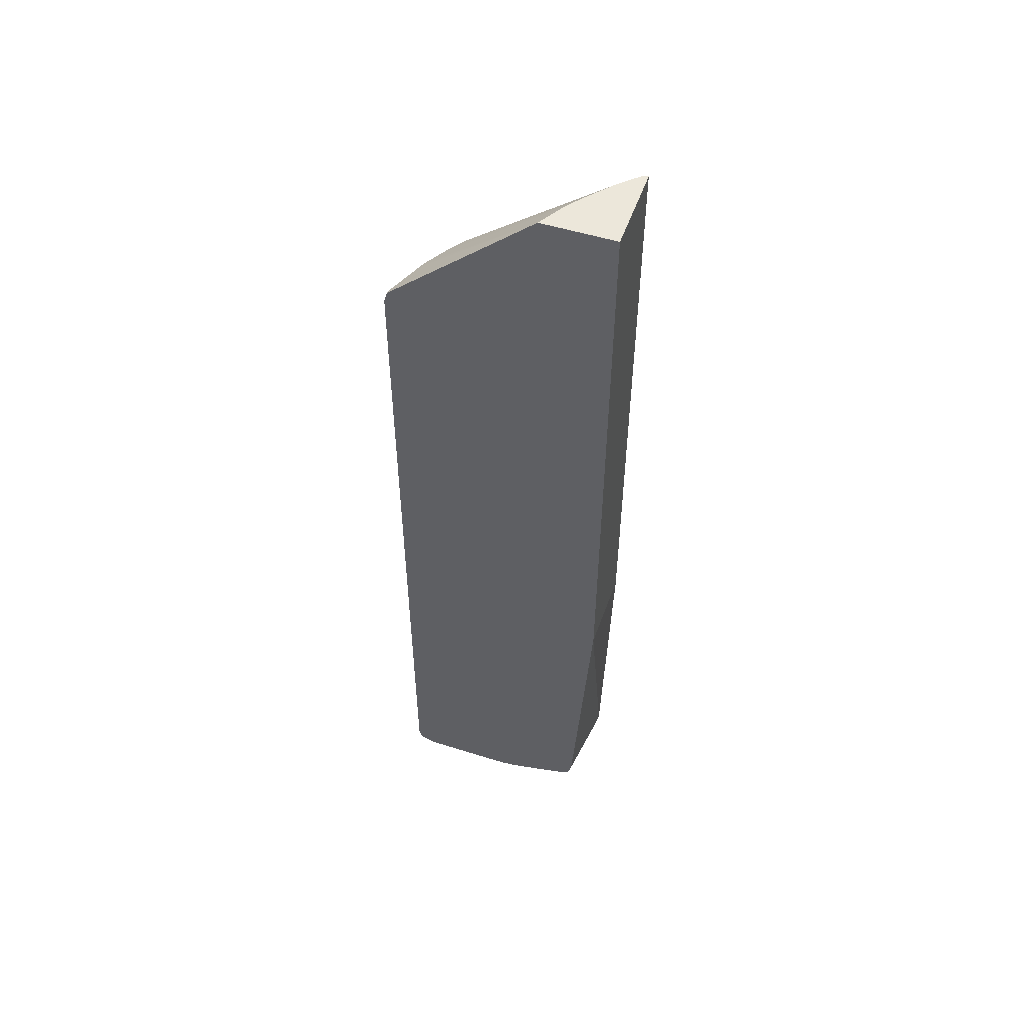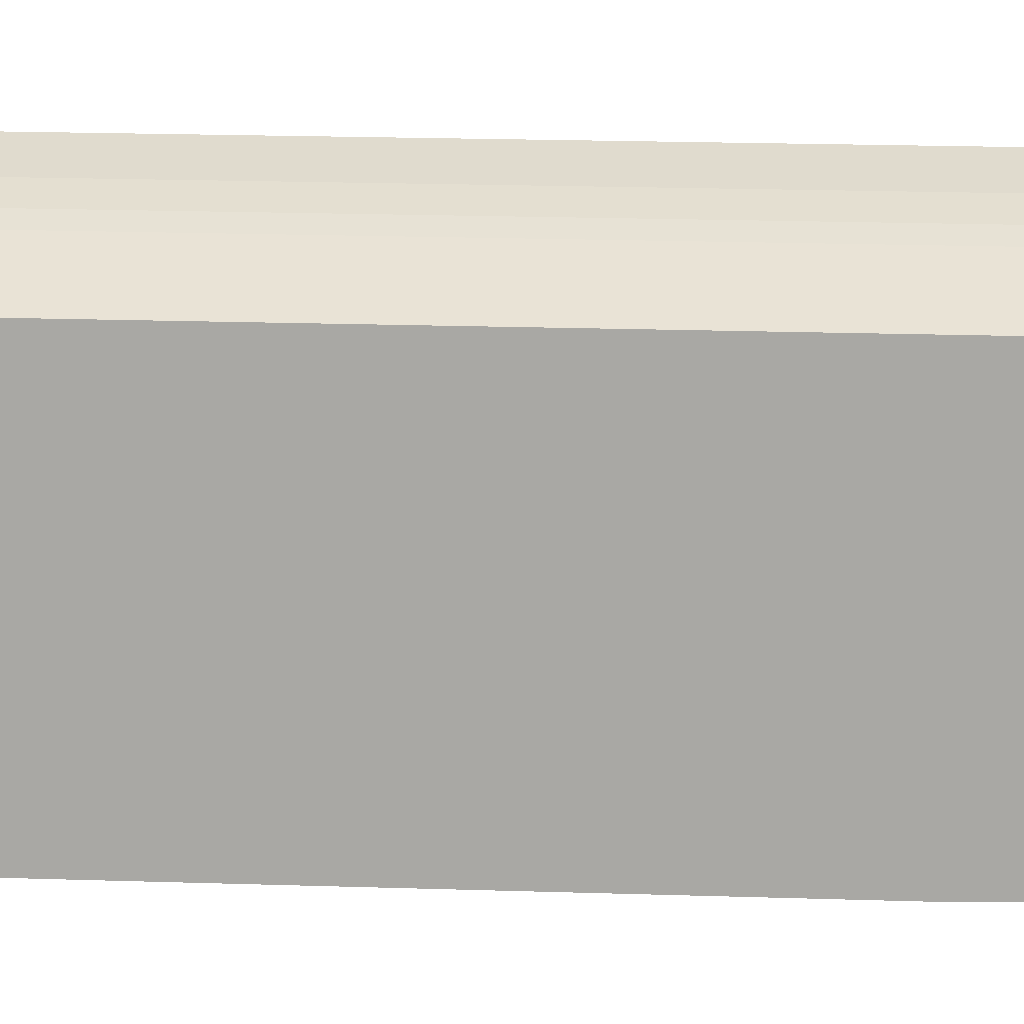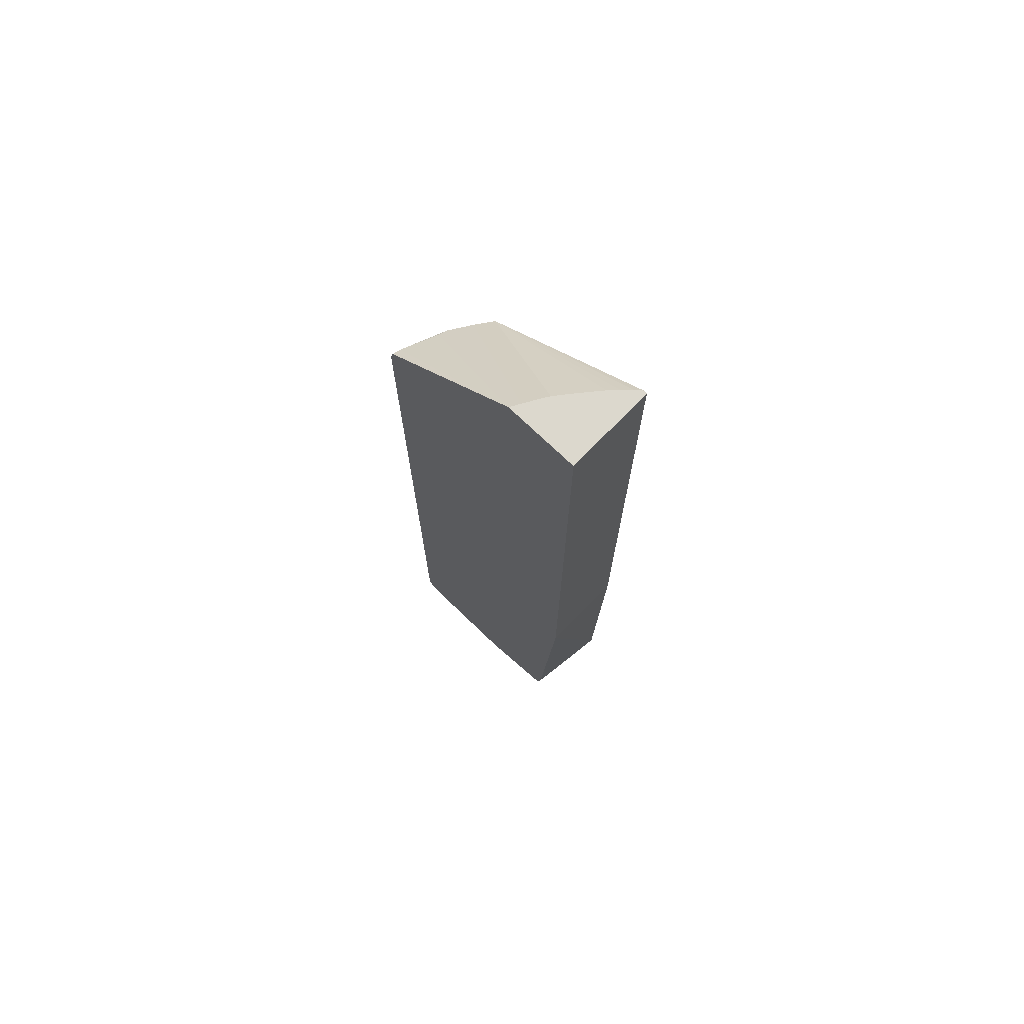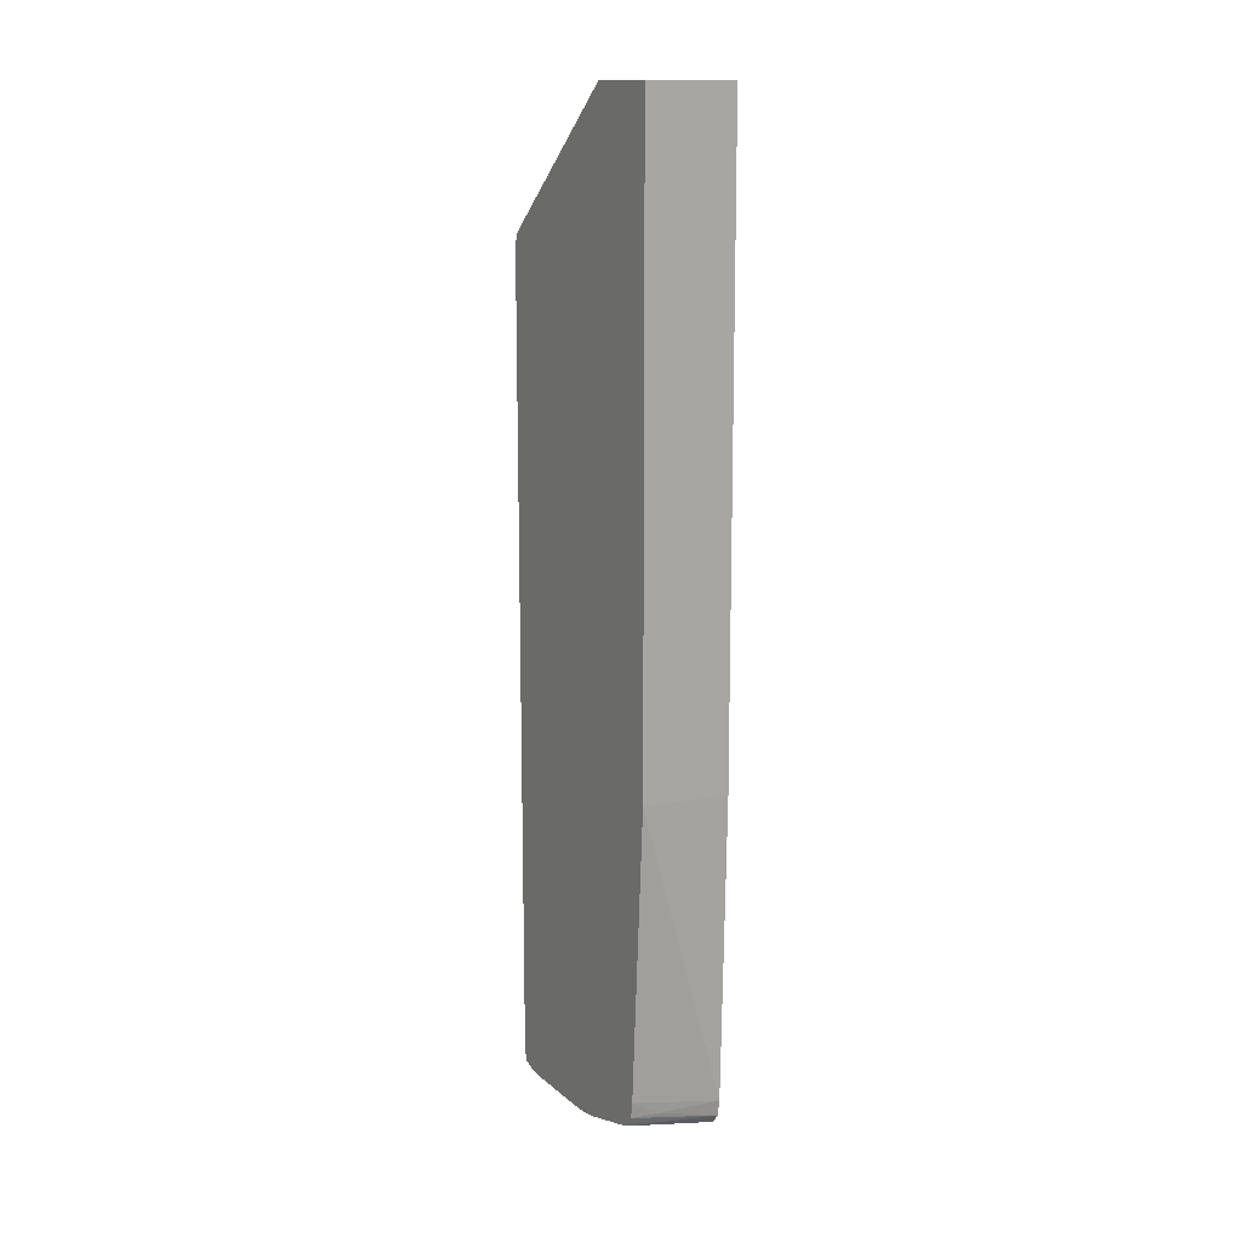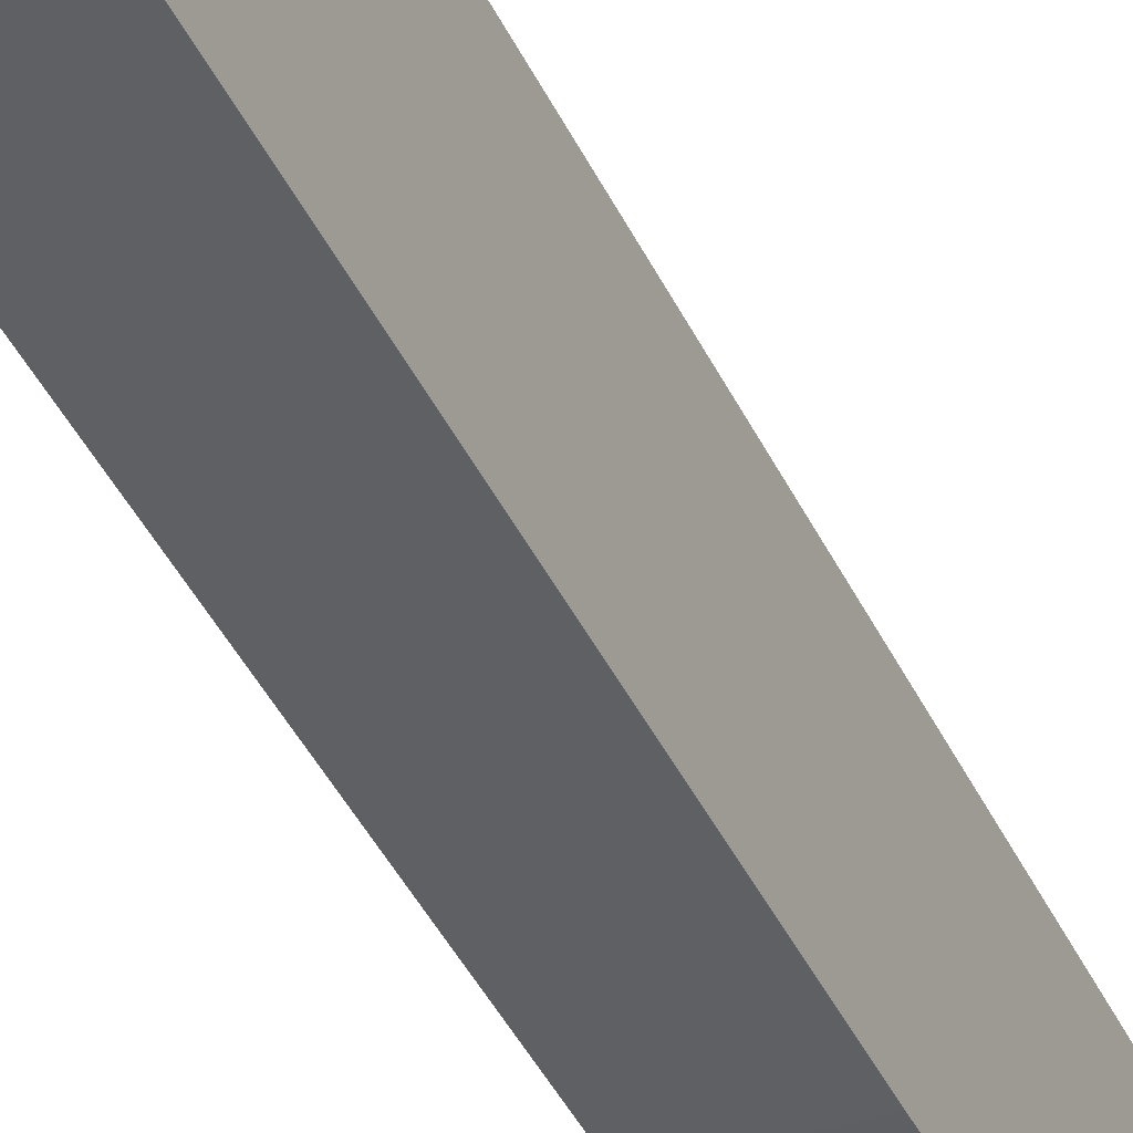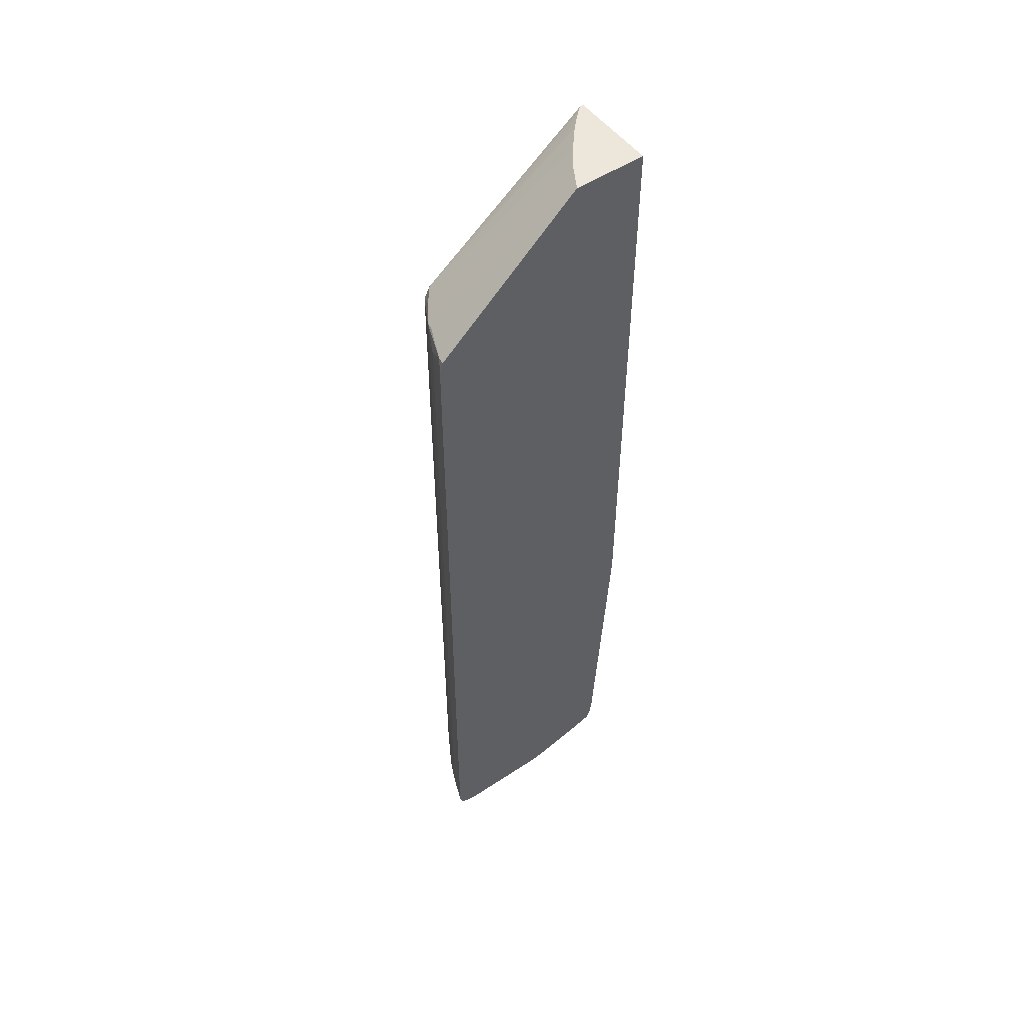
<metadata>
{"format":"obj","ext":"obj","renderer":"f3d","projection":"perspective","resolution":1024,"background":"white","views":[{"elev":51.9,"azim":108.9,"up":"+Y"},{"elev":14.1,"azim":-85.2,"up":"+Z"},{"elev":72.5,"azim":134.0,"up":"+Y"},{"elev":14.0,"azim":149.5,"up":"+Y"},{"elev":-42.7,"azim":-155.8,"up":"+Z"},{"elev":51.5,"azim":54.3,"up":"+Y"}]}
</metadata>
<code>
o socket10mm_collision_geom_24
v -0.05897 0.01947 -0.02367
v -0.05897 0.0198 -0.02367
v -0.05919 0.0198 -0.02375
v -0.05936 0.0198 -0.02381
v -0.05953 0.01947 -0.02387
v -0.05897 0.003758 -0.02367
v -0.05897 0.02004 -0.02374
v -0.05914 0.02001 -0.02377
v -0.05953 0.0198 -0.02387
v -0.05986 0.0198 -0.02401
v -0.05986 0.01947 -0.02401
v -0.05953 0.003867 -0.02387
v -0.05919 0.003534 -0.02375
v -0.05897 0.003534 -0.02367
v -0.05897 0.02276 -0.02679
v -0.05986 0.02003 -0.02408
v -0.06005 0.01999 -0.02412
v -0.06006 0.0198 -0.02412
v -0.05986 0.003867 -0.02401
v -0.05986 0.003534 -0.02401
v -0.05953 0.003534 -0.02387
v -0.05936 0.003534 -0.02381
v -0.05914 0.003323 -0.02377
v -0.05897 0.003452 -0.02368
v -0.05897 0.02276 -0.02832
v -0.059 0.02276 -0.02681
v -0.06046 0.02003 -0.02441
v -0.0608 0.0198 -0.02454
v -0.06052 0.0198 -0.02438
v -0.06023 0.0198 -0.02421
v -0.06006 0.003534 -0.02412
v -0.06005 0.00335 -0.02412
v -0.05986 0.00331 -0.02408
v -0.05897 0.003302 -0.02374
v -0.0608 0.02276 -0.02832
v -0.05897 0.01017 -0.02832
v -0.05917 0.02276 -0.0269
v -0.0608 0.02006 -0.02467
v -0.05946 0.02276 -0.02707
v -0.05948 0.02276 -0.02708
v -0.05962 0.02276 -0.02717
v -0.0608 0.01957 -0.02454
v -0.06052 0.003534 -0.02438
v -0.06023 0.003534 -0.02421
v -0.0608 0.003534 -0.02454
v -0.06046 0.003312 -0.02441
v -0.06017 0.003287 -0.0243
v -0.05986 0.003218 -0.0243
v -0.05953 0.003277 -0.024
v -0.05897 0.003283 -0.02379
v -0.0608 0.02276 -0.02824
v -0.0608 0.01006 -0.02832
v -0.05897 0.004199 -0.02796
v -0.0608 0.003867 -0.02815
v -0.05987 0.02276 -0.02737
v -0.06018 0.02276 -0.02763
v -0.06036 0.02276 -0.02778
v -0.06053 0.02276 -0.02795
v -0.06069 0.02276 -0.02812
v -0.0608 0.003867 -0.02454
v -0.0608 0.003639 -0.02454
v -0.0608 0.003365 -0.02462
v -0.0608 0.003283 -0.02467
v -0.0608 0.003208 -0.0249
v -0.06019 0.003189 -0.02464
v -0.05953 0.003185 -0.0243
v -0.05897 0.003218 -0.02396
v -0.05897 0.003867 -0.02791
v -0.0592 0.003867 -0.02794
v -0.05953 0.003867 -0.02799
v -0.0608 0.003534 -0.0281
v -0.0608 0.003195 -0.02497
v -0.06052 0.003185 -0.02497
v -0.05897 0.003185 -0.0243
v -0.05897 0.003193 -0.02408
v -0.05897 0.003741 -0.02786
v -0.05897 0.003672 -0.02783
v -0.0608 0.003325 -0.02793
v -0.0608 0.003185 -0.02524
v -0.05897 0.003185 -0.02574
v -0.05897 0.003597 -0.02762
v -0.06034 0.003365 -0.0278
v -0.06052 0.003346 -0.02784
v -0.0608 0.003233 -0.02762
v -0.0608 0.003185 -0.0269
v -0.0592 0.003185 -0.02596
v -0.05897 0.003191 -0.02596
v -0.05897 0.003532 -0.0274
v -0.05897 0.003371 -0.02683
v -0.05897 0.003315 -0.02663
v -0.05897 0.003252 -0.0264
v -0.06052 0.003283 -0.02762
v -0.05897 0.003229 -0.02629
v -0.0608 0.003222 -0.02757
v -0.0608 0.003191 -0.02724
v -0.05897 0.003199 -0.02607
f 1 2 3
f 1 3 4
f 1 4 5
f 1 5 12
f 1 12 6
f 1 6 14
f 1 14 24
f 1 24 34
f 1 34 50
f 1 50 67
f 1 67 75
f 1 75 74
f 1 74 80
f 1 80 87
f 1 87 96
f 1 96 93
f 1 93 91
f 1 91 90
f 1 90 89
f 1 89 88
f 1 88 81
f 1 81 77
f 1 77 76
f 1 76 68
f 1 68 53
f 1 53 36
f 1 36 25
f 1 25 15
f 1 15 7
f 1 7 2
f 2 7 8
f 2 8 3
f 3 8 4
f 4 9 5
f 4 8 9
f 5 9 10
f 5 10 11
f 5 11 19
f 5 19 12
f 6 12 13
f 6 13 14
f 7 15 8
f 8 16 17
f 8 17 9
f 8 15 16
f 9 17 10
f 10 18 11
f 10 17 18
f 11 18 31
f 11 31 19
f 12 19 20
f 12 20 21
f 12 21 22
f 12 22 13
f 13 22 23
f 13 23 24
f 13 24 14
f 15 25 35
f 15 35 51
f 15 51 59
f 15 59 58
f 15 58 57
f 15 57 56
f 15 56 55
f 15 55 41
f 15 41 40
f 15 40 39
f 15 39 37
f 15 37 26
f 15 26 27
f 15 27 17
f 15 17 16
f 17 27 28
f 17 28 29
f 17 29 30
f 17 30 18
f 18 30 44
f 18 44 31
f 19 31 20
f 20 31 32
f 20 32 21
f 21 32 23
f 21 23 22
f 23 33 34
f 23 34 24
f 23 32 33
f 25 36 52
f 25 52 35
f 26 37 27
f 27 38 28
f 27 37 39
f 27 39 40
f 27 40 41
f 27 41 38
f 28 38 51
f 28 51 35
f 28 35 52
f 28 52 54
f 28 54 71
f 28 71 78
f 28 78 84
f 28 84 94
f 28 94 95
f 28 95 85
f 28 85 79
f 28 79 72
f 28 72 64
f 28 64 63
f 28 63 62
f 28 62 45
f 28 45 61
f 28 61 60
f 28 60 42
f 28 42 29
f 29 42 60
f 29 60 43
f 29 43 44
f 29 44 30
f 31 44 32
f 32 44 43
f 32 43 45
f 32 45 46
f 32 46 33
f 33 46 47
f 33 47 48
f 33 48 49
f 33 49 34
f 34 49 50
f 36 53 54
f 36 54 52
f 38 41 55
f 38 55 56
f 38 56 57
f 38 57 58
f 38 58 59
f 38 59 51
f 43 60 61
f 43 61 45
f 45 62 46
f 46 63 47
f 46 62 63
f 47 63 48
f 48 64 65
f 48 65 66
f 48 66 67
f 48 67 49
f 48 63 64
f 49 67 50
f 53 68 69
f 53 69 70
f 53 70 54
f 54 70 71
f 64 72 65
f 65 72 73
f 65 73 66
f 66 74 75
f 66 75 67
f 66 73 79
f 66 79 85
f 66 85 86
f 66 86 80
f 66 80 74
f 68 76 71
f 68 71 69
f 69 71 70
f 71 76 77
f 71 77 78
f 72 79 73
f 77 81 82
f 77 82 83
f 77 83 78
f 78 83 84
f 80 86 87
f 81 88 82
f 82 88 89
f 82 89 90
f 82 90 91
f 82 91 92
f 82 92 84
f 82 84 83
f 84 92 91
f 84 91 93
f 84 93 94
f 85 95 86
f 86 95 87
f 87 95 96
f 93 96 94
f 94 96 95

</code>
